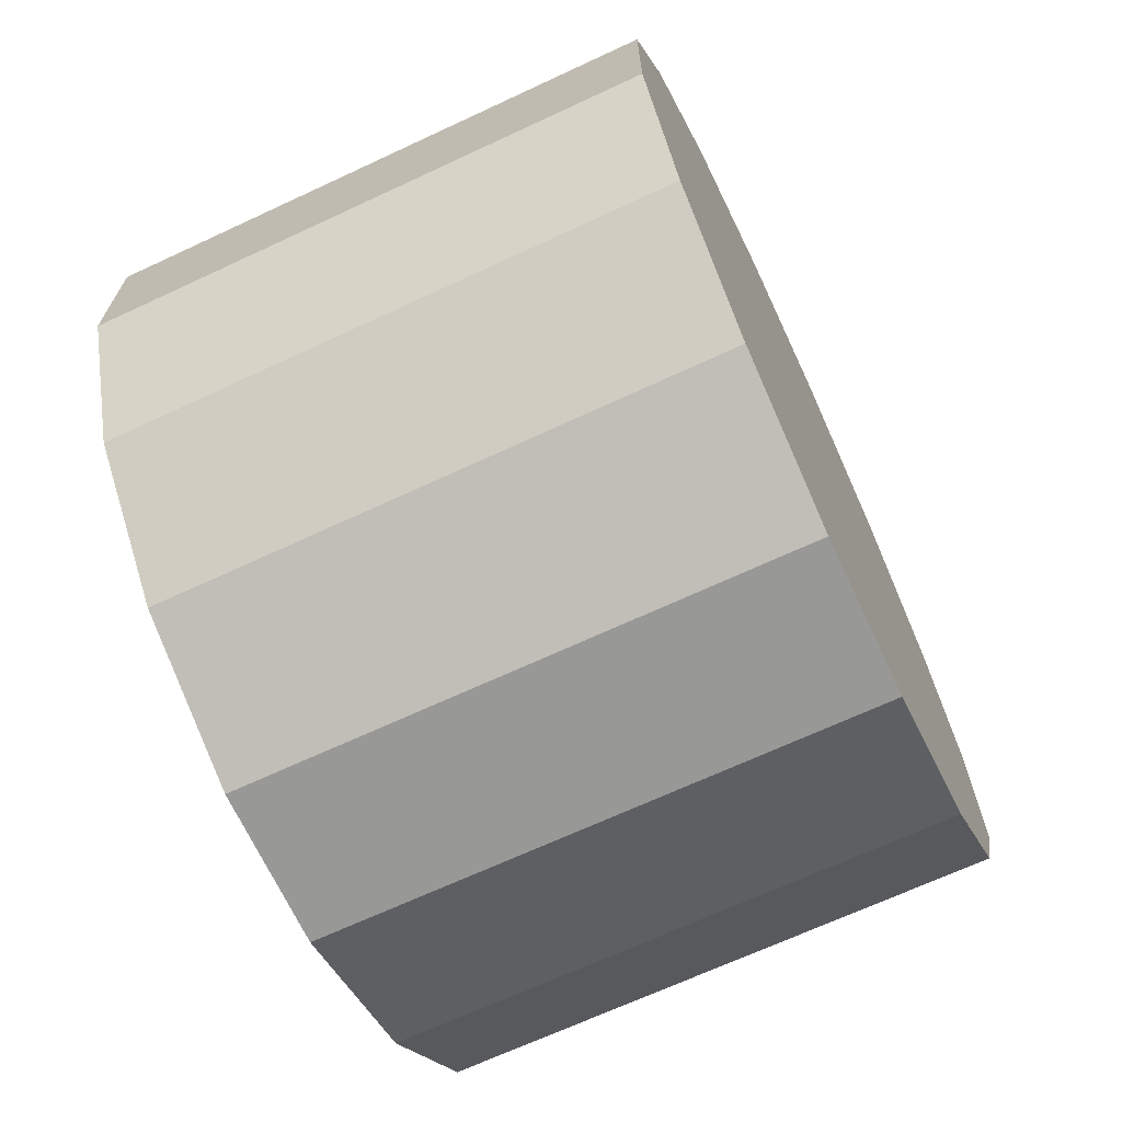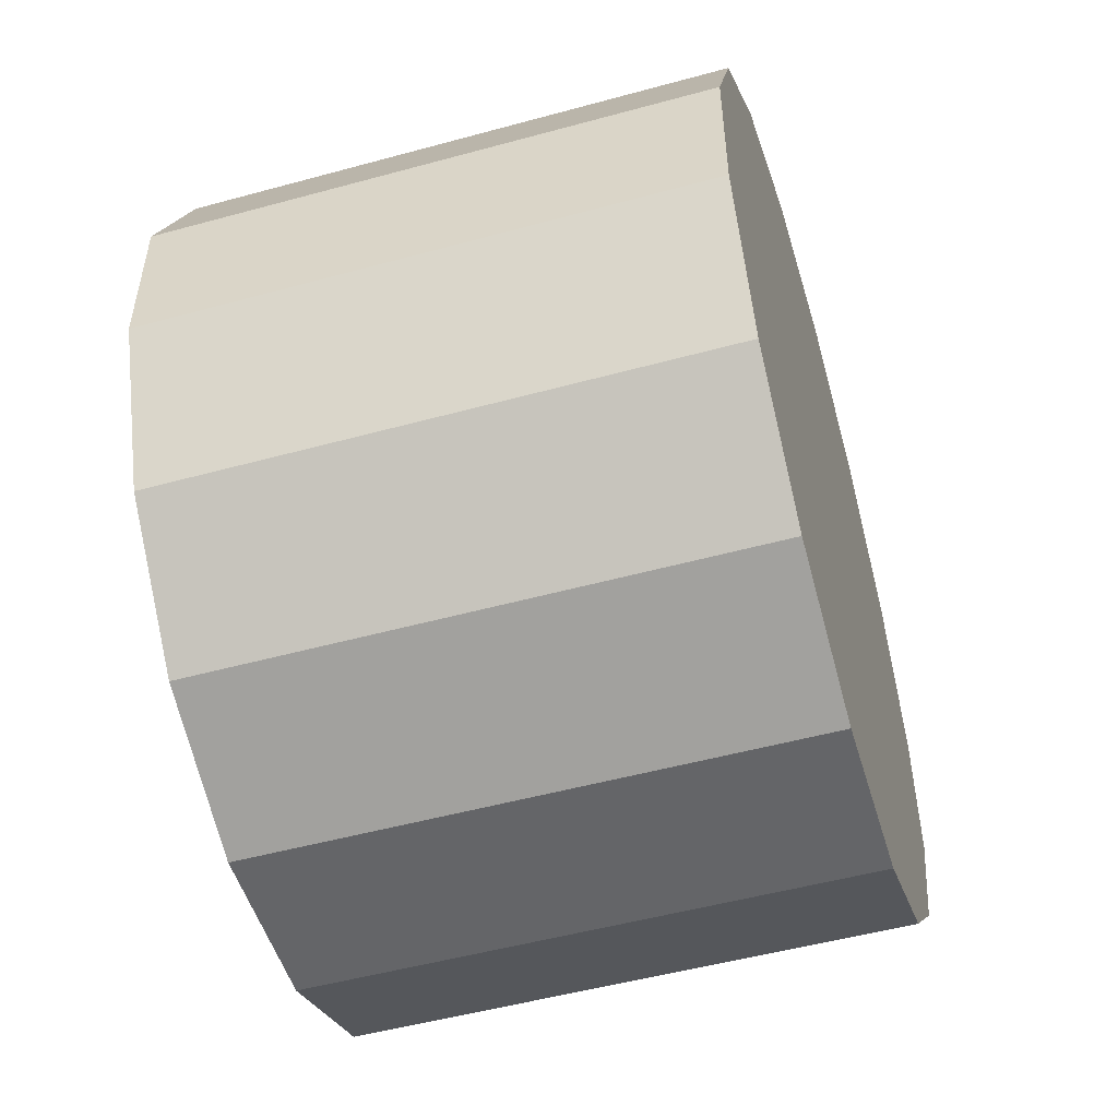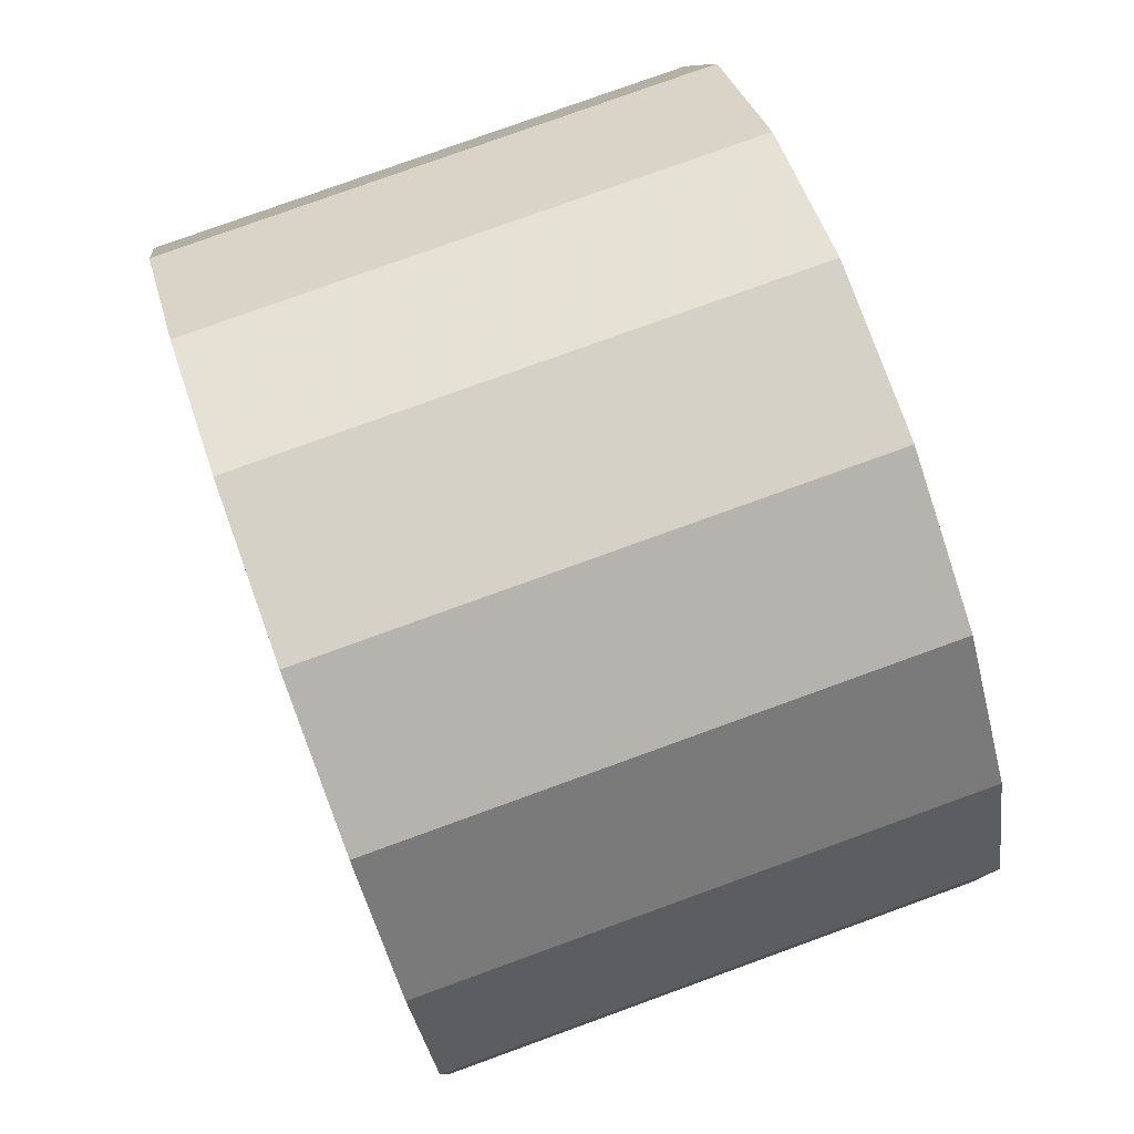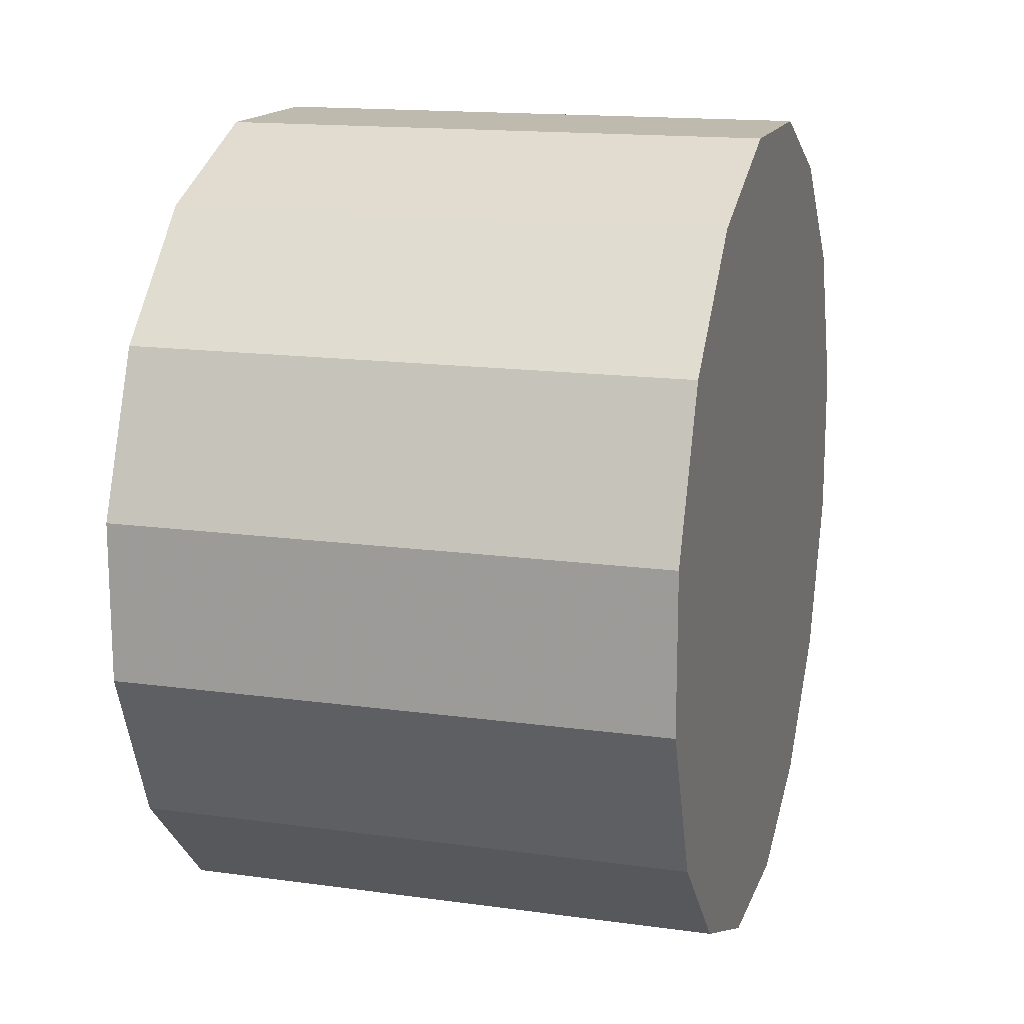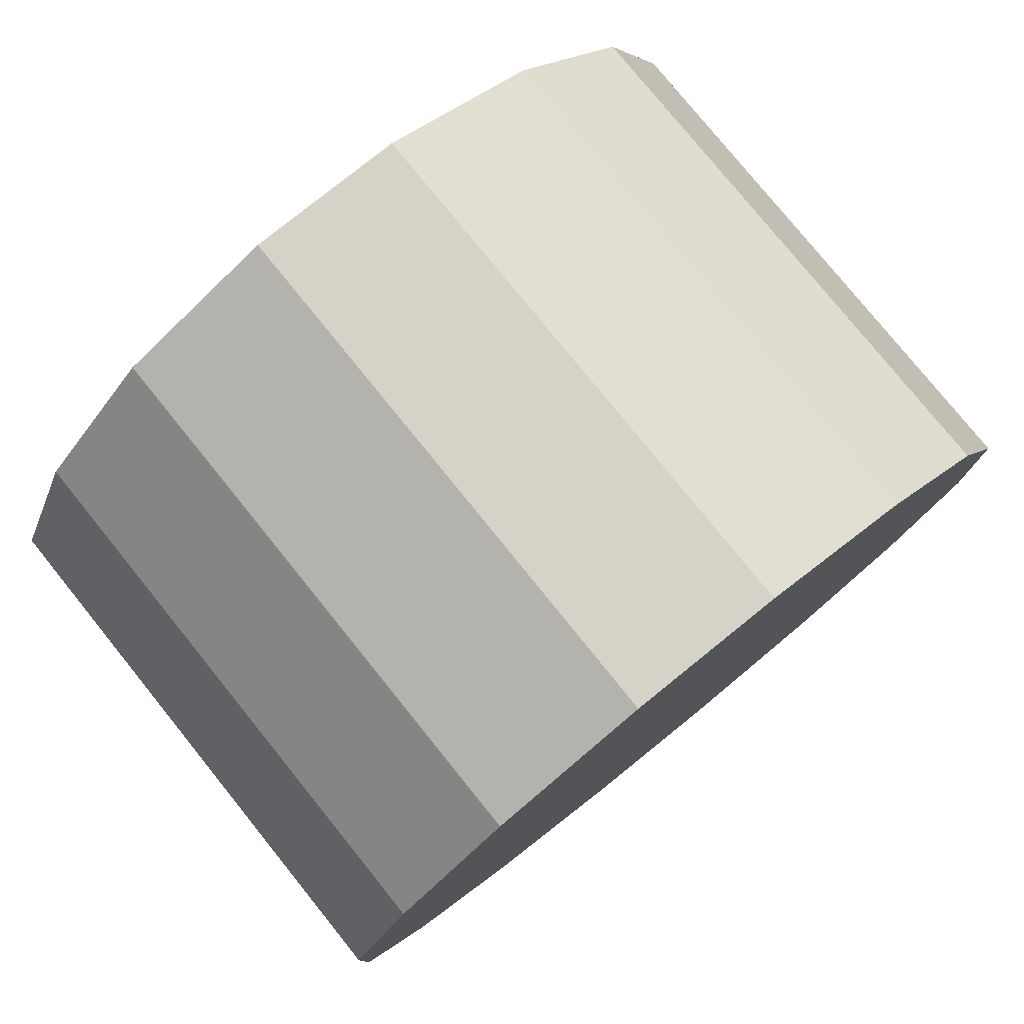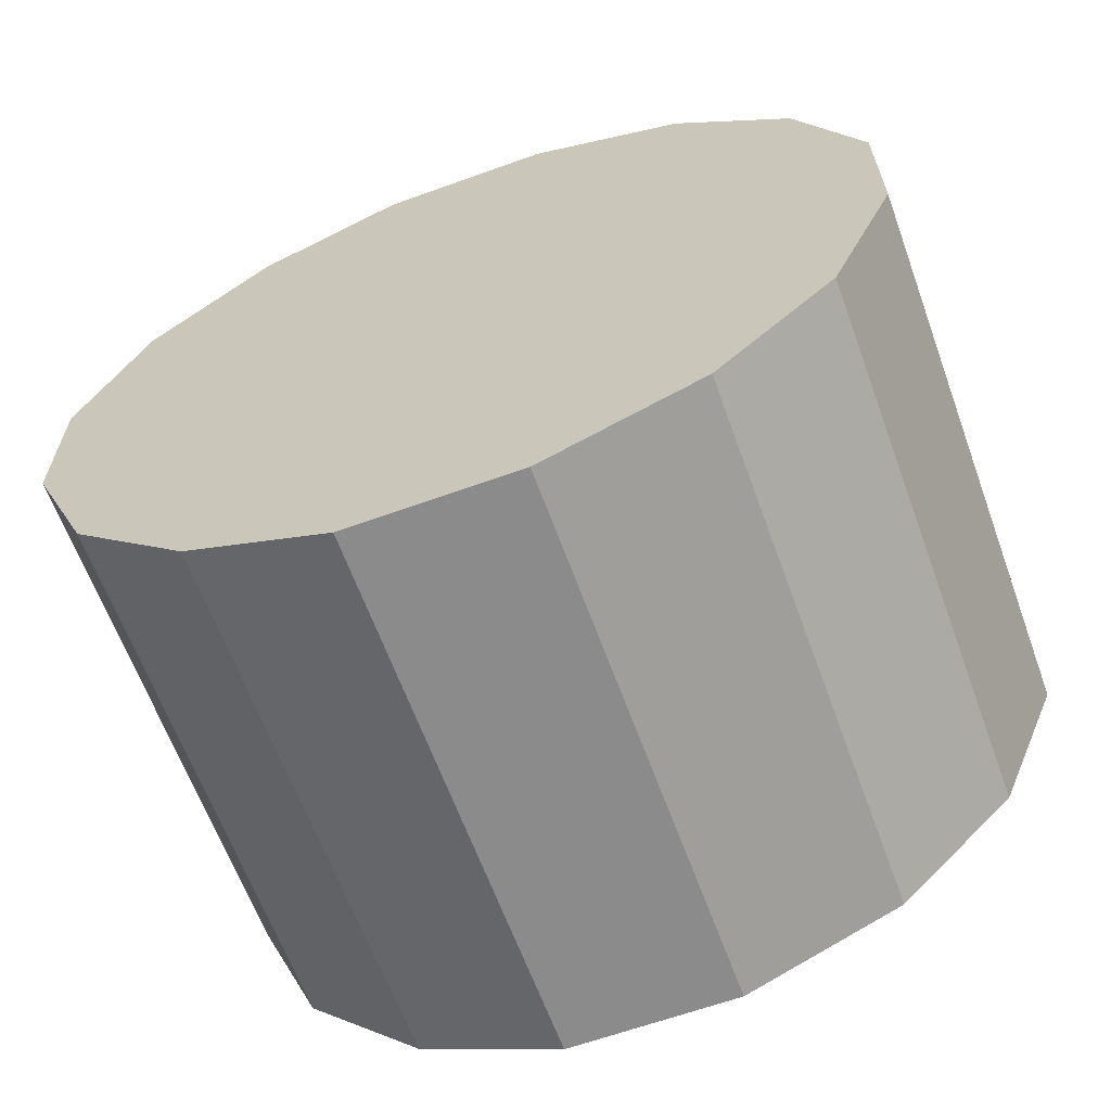
<metadata>
{"format":"obj","ext":"obj","renderer":"f3d","projection":"perspective","resolution":1024,"background":"white","views":[{"elev":-68.4,"azim":-155.0,"up":"+Z"},{"elev":-51.6,"azim":-163.5,"up":"+Y"},{"elev":78.8,"azim":160.1,"up":"+Y"},{"elev":15.4,"azim":-163.7,"up":"+Y"},{"elev":78.4,"azim":51.1,"up":"+Z"},{"elev":-63.8,"azim":110.0,"up":"+Y"}]}
</metadata>
<code>
v 0.01153 -0.5729 0.7642
v 0.01153 -0.6307 0.7757
v 0.01153 -0.6422 0.7642
v 0.01153 -0.6422 0.7642
v 0.01153 -0.6307 0.7757
v 0.01153 -0.5729 0.7642
v 0.01153 -0.5665 0.7501
v 0.01153 -0.5665 0.7501
v 0.01153 -0.5845 0.7757
v 0.01153 -0.5845 0.7757
v 0.06544 -0.6307 0.7757
v 0.01153 -0.6422 0.7642
v 0.01153 -0.6307 0.7757
v 0.01153 -0.6307 0.7757
v 0.01153 -0.6422 0.7642
v 0.06544 -0.6307 0.7757
v 0.01153 -0.6486 0.7501
v 0.01153 -0.6486 0.7501
v 0.01153 -0.5729 0.7642
v 0.01153 -0.5665 0.7501
v 0.06544 -0.5665 0.7501
v 0.06544 -0.5665 0.7501
v 0.01153 -0.5665 0.7501
v 0.01153 -0.5729 0.7642
v 0.01153 -0.6153 0.7822
v 0.01153 -0.6153 0.7822
v 0.01153 -0.5845 0.7757
v 0.01153 -0.5729 0.7642
v 0.06544 -0.5729 0.7642
v 0.06544 -0.5729 0.7642
v 0.01153 -0.5729 0.7642
v 0.01153 -0.5845 0.7757
v 0.06544 -0.6307 0.7757
v 0.01153 -0.6307 0.7757
v 0.06544 -0.6153 0.7822
v 0.06544 -0.6153 0.7822
v 0.01153 -0.6307 0.7757
v 0.06544 -0.6307 0.7757
v 0.06544 -0.6422 0.7642
v 0.06544 -0.6422 0.7642
v 0.01153 -0.5665 0.7334
v 0.01153 -0.5665 0.7334
v 0.06544 -0.6422 0.7642
v 0.01153 -0.6486 0.7501
v 0.01153 -0.6422 0.7642
v 0.01153 -0.6422 0.7642
v 0.01153 -0.6486 0.7501
v 0.06544 -0.6422 0.7642
v 0.01153 -0.5665 0.7501
v 0.06544 -0.5665 0.7334
v 0.06544 -0.5665 0.7501
v 0.06544 -0.5665 0.7501
v 0.06544 -0.5665 0.7334
v 0.01153 -0.5665 0.7501
v 0.01153 -0.5729 0.7642
v 0.06544 -0.5665 0.7501
v 0.06544 -0.5729 0.7642
v 0.06544 -0.5729 0.7642
v 0.06544 -0.5665 0.7501
v 0.01153 -0.5729 0.7642
v 0.01153 -0.5999 0.7822
v 0.01153 -0.5999 0.7822
v 0.01153 -0.6153 0.7822
v 0.01153 -0.6153 0.7822
v 0.06544 -0.5845 0.7757
v 0.06544 -0.5845 0.7757
v 0.06544 -0.5845 0.7757
v 0.06544 -0.6307 0.7757
v 0.06544 -0.6153 0.7822
v 0.06544 -0.6153 0.7822
v 0.06544 -0.6307 0.7757
v 0.06544 -0.5845 0.7757
v 0.06544 -0.6422 0.7642
v 0.06544 -0.6422 0.7642
v 0.01153 -0.6486 0.7334
v 0.01153 -0.6486 0.7334
v 0.01153 -0.5665 0.7334
v 0.01153 -0.5665 0.7334
v 0.06544 -0.6422 0.7642
v 0.06544 -0.6486 0.7501
v 0.01153 -0.6486 0.7501
v 0.01153 -0.6486 0.7501
v 0.06544 -0.6486 0.7501
v 0.06544 -0.6422 0.7642
v 0.06544 -0.5665 0.7334
v 0.06544 -0.6486 0.7334
v 0.06544 -0.5665 0.7501
v 0.06544 -0.5665 0.7501
v 0.06544 -0.6486 0.7334
v 0.06544 -0.5665 0.7334
v 0.06544 -0.6486 0.7501
v 0.06544 -0.5729 0.7642
v 0.06544 -0.5729 0.7642
v 0.06544 -0.6486 0.7501
v 0.06544 -0.5999 0.7822
v 0.01153 -0.6153 0.7822
v 0.01153 -0.5999 0.7822
v 0.01153 -0.5999 0.7822
v 0.01153 -0.6153 0.7822
v 0.06544 -0.5999 0.7822
v 0.06544 -0.5845 0.7757
v 0.01153 -0.5999 0.7822
v 0.01153 -0.5845 0.7757
v 0.01153 -0.5845 0.7757
v 0.01153 -0.5999 0.7822
v 0.06544 -0.5845 0.7757
v 0.06544 -0.6153 0.7822
v 0.06544 -0.6153 0.7822
v 0.06544 -0.5999 0.7822
v 0.06544 -0.5999 0.7822
v 0.01153 -0.5729 0.718
v 0.01153 -0.5729 0.718
v 0.06544 -0.6486 0.7501
v 0.01153 -0.6486 0.7334
v 0.01153 -0.6486 0.7501
v 0.01153 -0.6486 0.7501
v 0.01153 -0.6486 0.7334
v 0.06544 -0.6486 0.7501
v 0.01153 -0.5665 0.7334
v 0.06544 -0.5729 0.718
v 0.06544 -0.5665 0.7334
v 0.06544 -0.5665 0.7334
v 0.06544 -0.5729 0.718
v 0.01153 -0.5665 0.7334
v 0.06544 -0.6422 0.718
v 0.06544 -0.6422 0.718
v 0.06544 -0.5999 0.7822
v 0.06544 -0.5999 0.7822
v 0.01153 -0.6422 0.718
v 0.01153 -0.6422 0.718
v 0.01153 -0.5729 0.718
v 0.01153 -0.5729 0.718
v 0.06544 -0.6486 0.7334
v 0.06544 -0.6486 0.7334
v 0.06544 -0.5729 0.718
v 0.06544 -0.5729 0.718
v 0.06544 -0.6486 0.7334
v 0.06544 -0.6422 0.718
v 0.01153 -0.6422 0.718
v 0.01153 -0.6422 0.718
v 0.06544 -0.6422 0.718
v 0.06544 -0.6486 0.7334
v 0.01153 -0.5729 0.718
v 0.01153 -0.6422 0.718
v 0.01153 -0.5845 0.7064
v 0.01153 -0.5845 0.7064
v 0.01153 -0.6422 0.718
v 0.01153 -0.5729 0.718
v 0.01153 -0.6486 0.7334
v 0.01153 -0.6486 0.7334
v 0.01153 -0.5729 0.718
v 0.06544 -0.5845 0.7064
v 0.06544 -0.5729 0.718
v 0.06544 -0.5729 0.718
v 0.06544 -0.5845 0.7064
v 0.01153 -0.5729 0.718
v 0.06544 -0.5729 0.718
v 0.06544 -0.6307 0.7064
v 0.06544 -0.6422 0.718
v 0.06544 -0.6422 0.718
v 0.06544 -0.6307 0.7064
v 0.06544 -0.5729 0.718
v 0.06544 -0.6422 0.718
v 0.01153 -0.6307 0.7064
v 0.01153 -0.6422 0.718
v 0.01153 -0.6422 0.718
v 0.01153 -0.6307 0.7064
v 0.06544 -0.6422 0.718
v 0.01153 -0.6307 0.7064
v 0.01153 -0.6307 0.7064
v 0.01153 -0.5845 0.7064
v 0.01153 -0.5845 0.7064
v 0.06544 -0.5845 0.7064
v 0.06544 -0.5845 0.7064
v 0.06544 -0.6307 0.7064
v 0.06544 -0.6307 0.7064
v 0.01153 -0.5845 0.7064
v 0.01153 -0.6307 0.7064
v 0.01153 -0.5999 0.7
v 0.01153 -0.5999 0.7
v 0.01153 -0.6307 0.7064
v 0.01153 -0.5845 0.7064
v 0.06544 -0.5845 0.7064
v 0.01153 -0.5845 0.7064
v 0.06544 -0.5999 0.7
v 0.06544 -0.5999 0.7
v 0.01153 -0.5845 0.7064
v 0.06544 -0.5845 0.7064
v 0.06544 -0.5845 0.7064
v 0.06544 -0.6153 0.7
v 0.06544 -0.6307 0.7064
v 0.06544 -0.6307 0.7064
v 0.06544 -0.6153 0.7
v 0.06544 -0.5845 0.7064
v 0.06544 -0.6307 0.7064
v 0.01153 -0.6153 0.7
v 0.01153 -0.6307 0.7064
v 0.01153 -0.6307 0.7064
v 0.01153 -0.6153 0.7
v 0.06544 -0.6307 0.7064
v 0.01153 -0.6153 0.7
v 0.01153 -0.6153 0.7
v 0.01153 -0.5999 0.7
v 0.01153 -0.5999 0.7
v 0.06544 -0.5999 0.7
v 0.06544 -0.5999 0.7
v 0.06544 -0.6153 0.7
v 0.06544 -0.6153 0.7
v 0.06544 -0.6153 0.7
v 0.01153 -0.5999 0.7
v 0.01153 -0.6153 0.7
v 0.01153 -0.6153 0.7
v 0.01153 -0.5999 0.7
v 0.06544 -0.6153 0.7
v 0.06544 -0.5999 0.7
v 0.06544 -0.5999 0.7
f 1 2 3
f 4 5 6
f 7 1 3
f 4 6 8
f 1 9 2
f 5 10 6
f 11 12 13
f 14 15 16
f 7 3 17
f 18 4 8
f 19 20 21
f 22 23 24
f 9 25 2
f 5 26 10
f 27 28 29
f 30 31 32
f 33 34 35
f 36 37 38
f 11 39 12
f 15 40 16
f 7 17 41
f 42 18 8
f 43 44 45
f 46 47 48
f 49 50 51
f 52 53 54
f 55 56 57
f 58 59 60
f 9 61 25
f 26 62 10
f 35 34 63
f 64 37 36
f 27 29 65
f 66 30 32
f 67 68 69
f 70 71 72
f 67 73 68
f 71 74 72
f 41 17 75
f 76 18 42
f 49 77 50
f 53 78 54
f 79 80 81
f 82 83 84
f 85 86 87
f 88 89 90
f 87 91 92
f 93 94 88
f 95 96 97
f 98 99 100
f 101 102 103
f 104 105 106
f 107 96 95
f 100 99 108
f 92 73 67
f 72 74 93
f 67 69 109
f 110 70 72
f 41 75 111
f 112 76 42
f 113 114 115
f 116 117 118
f 119 120 121
f 122 123 124
f 92 91 73
f 74 94 93
f 85 125 86
f 89 126 90
f 87 86 91
f 94 89 88
f 127 102 101
f 106 105 128
f 111 75 129
f 130 76 112
f 119 131 120
f 123 132 124
f 113 133 114
f 117 134 118
f 85 135 125
f 126 136 90
f 137 138 139
f 140 141 142
f 143 144 145
f 146 147 148
f 137 139 149
f 150 140 142
f 151 152 153
f 154 155 156
f 157 158 159
f 160 161 162
f 163 164 165
f 166 167 168
f 145 144 169
f 170 147 146
f 151 171 152
f 155 172 156
f 157 173 158
f 161 174 162
f 163 175 164
f 167 176 168
f 177 178 179
f 180 181 182
f 183 184 185
f 186 187 188
f 189 190 191
f 192 193 194
f 195 196 197
f 198 199 200
f 179 178 201
f 202 181 180
f 185 184 203
f 204 187 186
f 189 205 190
f 193 206 194
f 207 196 195
f 200 199 208
f 209 210 211
f 212 213 214
f 215 210 209
f 214 213 216

</code>
